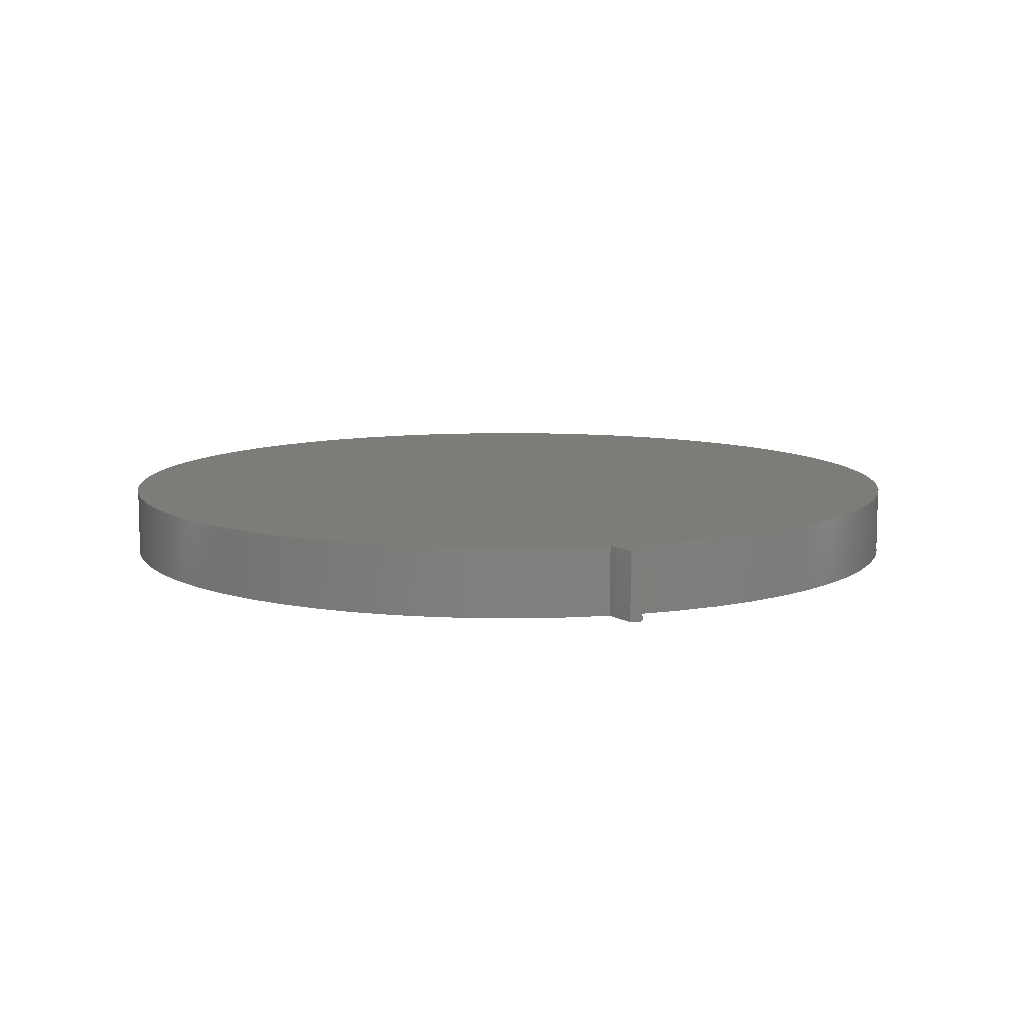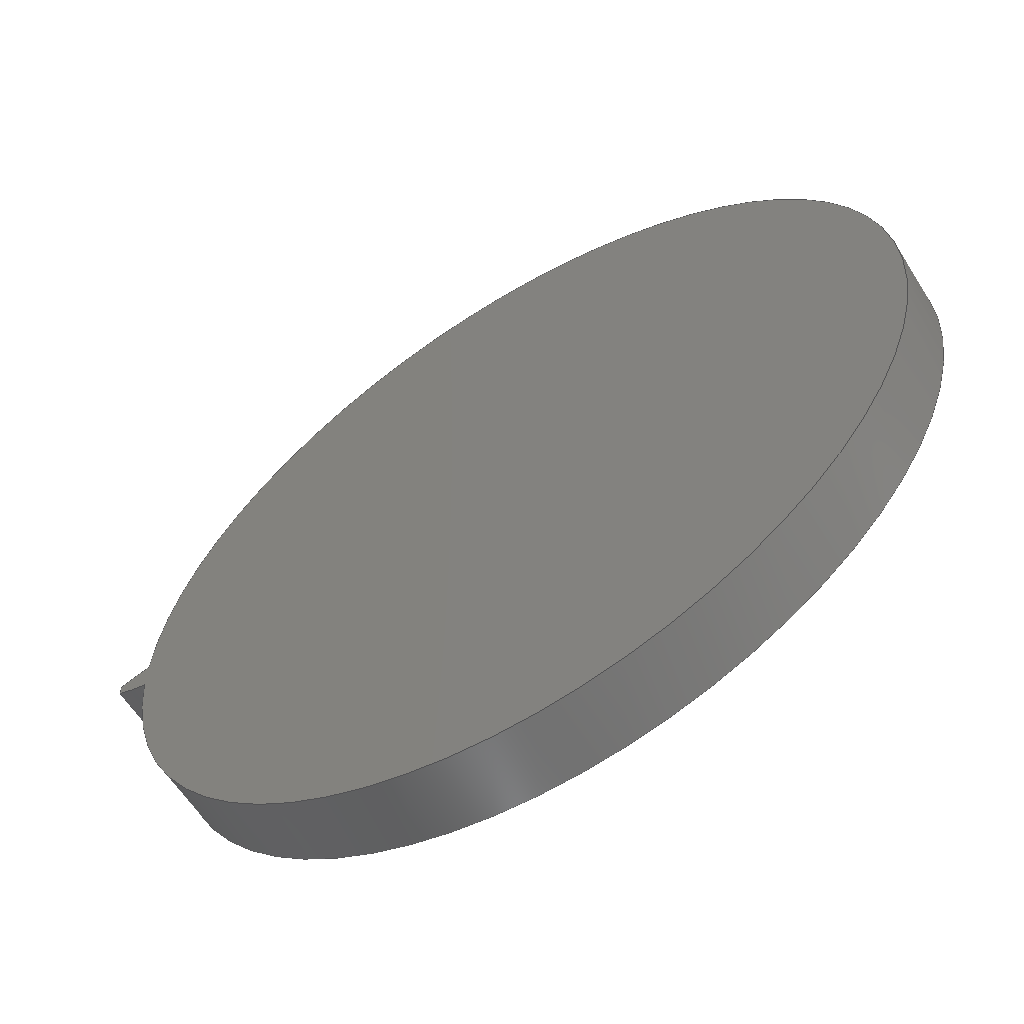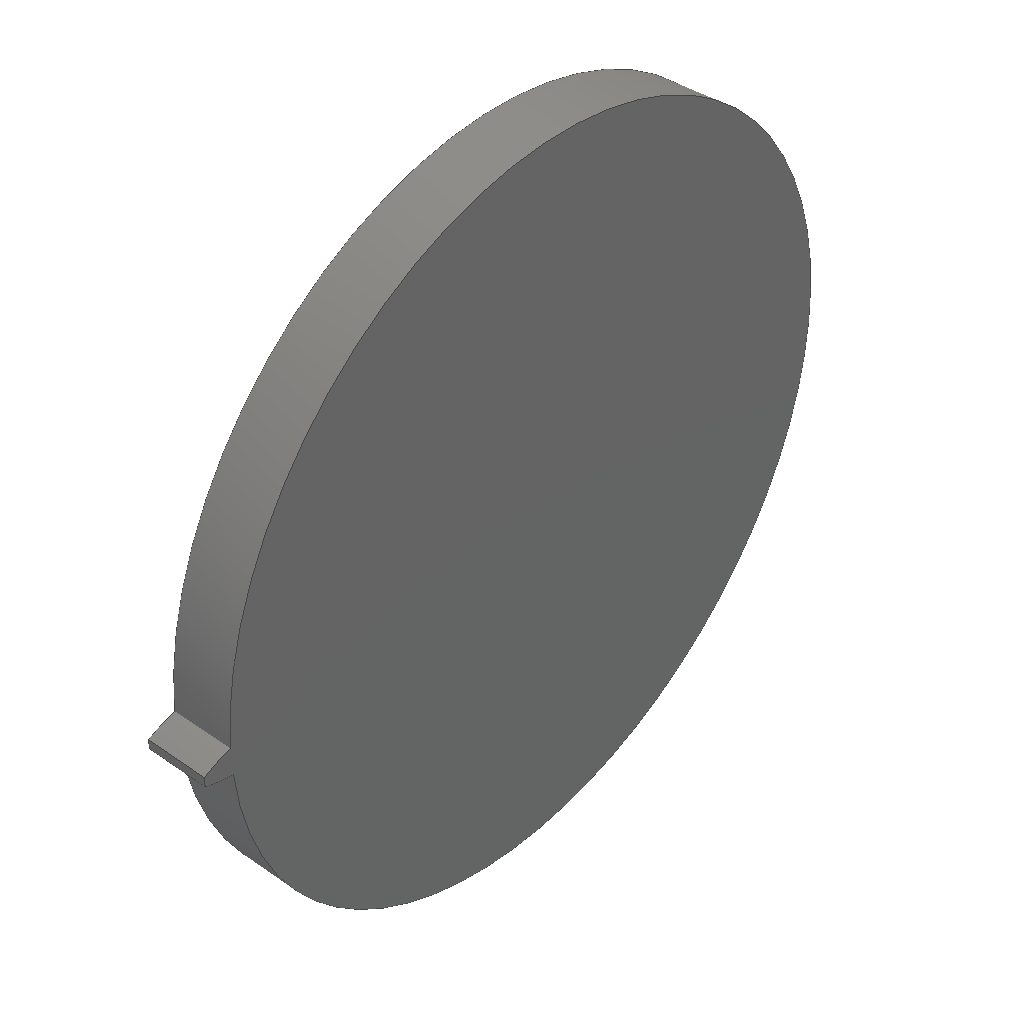
<metadata>
{"format":"step","ext":"step","renderer":"f3d","projection":"perspective","resolution":1024,"background":"white","views":[{"elev":9.6,"azim":74.3,"up":"+Z"},{"elev":-60.7,"azim":-147.9,"up":"+Y"},{"elev":40.1,"azim":130.7,"up":"+Y"}]}
</metadata>
<code>
ISO-10303-21;
DATA;
#1=MECHANICAL_DESIGN_GEOMETRIC_PRESENTATION_REPRESENTATION('',(#4),#246);
#2=SHAPE_REPRESENTATION_RELATIONSHIP('SRR','None',#253,#3);
#3=ADVANCED_BREP_SHAPE_REPRESENTATION('',(#5),#245);
#4=STYLED_ITEM('',(#263),#5);
#5=MANIFOLD_SOLID_BREP('Gear (8.14 pitch dia.)',#90);
#6=PLANE('',#110);
#7=PLANE('',#111);
#8=CIRCLE('',#105,4.208);
#9=CIRCLE('',#106,4.208);
#10=CIRCLE('',#108,3.904);
#11=CIRCLE('',#109,3.904);
#12=CYLINDRICAL_SURFACE('',#104,4.208);
#13=CYLINDRICAL_SURFACE('',#107,3.904);
#14=FACE_OUTER_BOUND('',#20,.T.);
#15=FACE_OUTER_BOUND('',#21,.T.);
#16=FACE_OUTER_BOUND('',#22,.T.);
#17=FACE_OUTER_BOUND('',#23,.T.);
#18=FACE_OUTER_BOUND('',#24,.T.);
#19=FACE_OUTER_BOUND('',#25,.T.);
#20=EDGE_LOOP('',(#58,#59,#60,#61));
#21=EDGE_LOOP('',(#62,#63,#64,#65));
#22=EDGE_LOOP('',(#66,#67,#68,#69));
#23=EDGE_LOOP('',(#70,#71,#72,#73));
#24=EDGE_LOOP('',(#74,#75,#76,#77));
#25=EDGE_LOOP('',(#78,#79,#80,#81));
#26=LINE('',#171,#30);
#27=LINE('',#184,#31);
#28=LINE('',#221,#32);
#29=LINE('',#234,#33);
#30=VECTOR('',#114,1);
#31=VECTOR('',#115,1);
#32=VECTOR('',#116,1);
#33=VECTOR('',#117,1);
#34=B_SPLINE_CURVE_WITH_KNOTS('',3,(#159,#160,#161,#162,#163,#164,#165,
#166,#167,#168,#169),.UNSPECIFIED.,.F.,.F.,(4,1,1,1,1,1,1,1,4),(0.08214,
0.08457,0.1275,0.171,0.2149,
0.2592,0.304,0.3493,0.395),
 .UNSPECIFIED.);
#35=B_SPLINE_CURVE_WITH_KNOTS('',3,(#173,#174,#175,#176,#177,#178,#179,
#180,#181,#182,#183),.UNSPECIFIED.,.F.,.F.,(4,1,1,1,1,1,1,1,4),(0.08214,
0.08457,0.1275,0.171,0.2149,
0.2592,0.304,0.3493,0.395),
 .UNSPECIFIED.);
#36=B_SPLINE_CURVE_WITH_KNOTS('',3,(#209,#210,#211,#212,#213,#214,#215,
#216,#217,#218,#219),.UNSPECIFIED.,.F.,.F.,(4,1,1,1,1,1,1,1,4),(0.08214,
0.08457,0.1275,0.171,0.2149,
0.2592,0.304,0.3493,0.395),
 .UNSPECIFIED.);
#37=B_SPLINE_CURVE_WITH_KNOTS('',3,(#223,#224,#225,#226,#227,#228,#229,
#230,#231,#232,#233),.UNSPECIFIED.,.F.,.F.,(4,1,1,1,1,1,1,1,4),(-0.395,
-0.3493,-0.304,-0.2592,-0.2149,
-0.171,-0.1275,-0.08457,-0.08214),
 .UNSPECIFIED.);
#38=VERTEX_POINT('',#157);
#39=VERTEX_POINT('',#158);
#40=VERTEX_POINT('',#170);
#41=VERTEX_POINT('',#172);
#42=VERTEX_POINT('',#207);
#43=VERTEX_POINT('',#208);
#44=VERTEX_POINT('',#220);
#45=VERTEX_POINT('',#222);
#46=EDGE_CURVE('',#38,#39,#34,.T.);
#47=EDGE_CURVE('',#39,#40,#26,.T.);
#48=EDGE_CURVE('',#41,#40,#35,.T.);
#49=EDGE_CURVE('',#38,#41,#27,.T.);
#50=EDGE_CURVE('',#42,#43,#36,.T.);
#51=EDGE_CURVE('',#44,#42,#28,.T.);
#52=EDGE_CURVE('',#45,#44,#37,.T.);
#53=EDGE_CURVE('',#43,#45,#29,.T.);
#54=EDGE_CURVE('',#39,#43,#8,.T.);
#55=EDGE_CURVE('',#40,#45,#9,.T.);
#56=EDGE_CURVE('',#42,#38,#10,.T.);
#57=EDGE_CURVE('',#44,#41,#11,.T.);
#58=ORIENTED_EDGE('',*,*,#46,.T.);
#59=ORIENTED_EDGE('',*,*,#47,.T.);
#60=ORIENTED_EDGE('',*,*,#48,.F.);
#61=ORIENTED_EDGE('',*,*,#49,.F.);
#62=ORIENTED_EDGE('',*,*,#50,.F.);
#63=ORIENTED_EDGE('',*,*,#51,.F.);
#64=ORIENTED_EDGE('',*,*,#52,.F.);
#65=ORIENTED_EDGE('',*,*,#53,.F.);
#66=ORIENTED_EDGE('',*,*,#54,.T.);
#67=ORIENTED_EDGE('',*,*,#53,.T.);
#68=ORIENTED_EDGE('',*,*,#55,.F.);
#69=ORIENTED_EDGE('',*,*,#47,.F.);
#70=ORIENTED_EDGE('',*,*,#51,.T.);
#71=ORIENTED_EDGE('',*,*,#56,.T.);
#72=ORIENTED_EDGE('',*,*,#49,.T.);
#73=ORIENTED_EDGE('',*,*,#57,.F.);
#74=ORIENTED_EDGE('',*,*,#57,.T.);
#75=ORIENTED_EDGE('',*,*,#48,.T.);
#76=ORIENTED_EDGE('',*,*,#55,.T.);
#77=ORIENTED_EDGE('',*,*,#52,.T.);
#78=ORIENTED_EDGE('',*,*,#56,.F.);
#79=ORIENTED_EDGE('',*,*,#50,.T.);
#80=ORIENTED_EDGE('',*,*,#54,.F.);
#81=ORIENTED_EDGE('',*,*,#46,.F.);
#82=B_SPLINE_SURFACE_WITH_KNOTS('',3,1,((#135,#136),(#137,#138),(#139,#140),
(#141,#142),(#143,#144),(#145,#146),(#147,#148),(#149,#150),(#151,#152),
(#153,#154),(#155,#156)),.UNSPECIFIED.,.F.,.F.,.F.,(4,1,1,1,1,1,1,1,4),
(2,2),(0.08214,0.08457,0.1275,0.171,
0.2149,0.2592,0.304,0.3493,
0.395),(0,0.635),.UNSPECIFIED.);
#83=B_SPLINE_SURFACE_WITH_KNOTS('',3,1,((#185,#186),(#187,#188),(#189,#190),
(#191,#192),(#193,#194),(#195,#196),(#197,#198),(#199,#200),(#201,#202),
(#203,#204),(#205,#206)),.UNSPECIFIED.,.F.,.F.,.F.,(4,1,1,1,1,1,1,1,4),
(2,2),(-0.395,-0.3493,-0.304,-0.2592,
-0.2149,-0.171,-0.1275,-0.08457,
-0.08214),(0,0.635),.UNSPECIFIED.);
#84=ADVANCED_FACE('',(#14),#82,.T.);
#85=ADVANCED_FACE('',(#15),#83,.T.);
#86=ADVANCED_FACE('',(#16),#12,.T.);
#87=ADVANCED_FACE('',(#17),#13,.T.);
#88=ADVANCED_FACE('',(#18),#6,.T.);
#89=ADVANCED_FACE('',(#19),#7,.F.);
#90=CLOSED_SHELL('',(#84,#85,#86,#87,#88,#89));
#91=DERIVED_UNIT_ELEMENT(#93,1);
#92=DERIVED_UNIT_ELEMENT(#248,3);
#93=(
MASS_UNIT()
NAMED_UNIT(*)
SI_UNIT(.KILO.,.GRAM.)
);
#94=DERIVED_UNIT((#91,#92));
#95=MEASURE_REPRESENTATION_ITEM('density measure',
POSITIVE_RATIO_MEASURE(7850),#94);
#96=PROPERTY_DEFINITION_REPRESENTATION(#101,#98);
#97=PROPERTY_DEFINITION_REPRESENTATION(#102,#99);
#98=REPRESENTATION('material name',(#100),#245);
#99=REPRESENTATION('density',(#95),#245);
#100=DESCRIPTIVE_REPRESENTATION_ITEM('Steel','Steel');
#101=PROPERTY_DEFINITION('material property','material name',#255);
#102=PROPERTY_DEFINITION('material property','density of part',#255);
#103=AXIS2_PLACEMENT_3D('placement',#134,#112,#113);
#104=AXIS2_PLACEMENT_3D('',#235,#118,#119);
#105=AXIS2_PLACEMENT_3D('',#236,#120,#121);
#106=AXIS2_PLACEMENT_3D('',#237,#122,#123);
#107=AXIS2_PLACEMENT_3D('',#238,#124,#125);
#108=AXIS2_PLACEMENT_3D('',#239,#126,#127);
#109=AXIS2_PLACEMENT_3D('',#240,#128,#129);
#110=AXIS2_PLACEMENT_3D('',#241,#130,#131);
#111=AXIS2_PLACEMENT_3D('',#242,#132,#133);
#112=DIRECTION('axis',(0,0,1));
#113=DIRECTION('refdir',(1,0,0));
#114=DIRECTION('',(0,0,1));
#115=DIRECTION('',(0,0,1));
#116=DIRECTION('',(0,0,-1));
#117=DIRECTION('',(0,0,1));
#118=DIRECTION('center_axis',(0,0,1));
#119=DIRECTION('ref_axis',(0.9999,-0.01229,0));
#120=DIRECTION('center_axis',(0,0,1));
#121=DIRECTION('ref_axis',(0.9999,-0.01229,0));
#122=DIRECTION('center_axis',(0,0,1));
#123=DIRECTION('ref_axis',(0.9999,-0.01229,0));
#124=DIRECTION('center_axis',(0,0,1));
#125=DIRECTION('ref_axis',(-1,1.225e-16,0));
#126=DIRECTION('center_axis',(0,0,1));
#127=DIRECTION('ref_axis',(1,0,0));
#128=DIRECTION('center_axis',(0,0,1));
#129=DIRECTION('ref_axis',(1,0,0));
#130=DIRECTION('center_axis',(0,0,1));
#131=DIRECTION('ref_axis',(1,0,0));
#132=DIRECTION('center_axis',(0,0,1));
#133=DIRECTION('ref_axis',(1,0,0));
#134=CARTESIAN_POINT('',(0,0,0));
#135=CARTESIAN_POINT('Ctrl Pts',(3.901,-0.1457,0));
#136=CARTESIAN_POINT('Ctrl Pts',(3.901,-0.1457,0.635));
#137=CARTESIAN_POINT('Ctrl Pts',(3.902,-0.1455,0));
#138=CARTESIAN_POINT('Ctrl Pts',(3.902,-0.1455,0.635));
#139=CARTESIAN_POINT('Ctrl Pts',(3.917,-0.1429,0));
#140=CARTESIAN_POINT('Ctrl Pts',(3.917,-0.1429,0.635));
#141=CARTESIAN_POINT('Ctrl Pts',(3.946,-0.1372,0));
#142=CARTESIAN_POINT('Ctrl Pts',(3.946,-0.1372,0.635));
#143=CARTESIAN_POINT('Ctrl Pts',(3.988,-0.1269,0));
#144=CARTESIAN_POINT('Ctrl Pts',(3.988,-0.1269,0.635));
#145=CARTESIAN_POINT('Ctrl Pts',(4.031,-0.1149,0));
#146=CARTESIAN_POINT('Ctrl Pts',(4.031,-0.1149,0.635));
#147=CARTESIAN_POINT('Ctrl Pts',(4.073,-0.1013,0));
#148=CARTESIAN_POINT('Ctrl Pts',(4.073,-0.1013,0.635));
#149=CARTESIAN_POINT('Ctrl Pts',(4.115,-0.08615,0));
#150=CARTESIAN_POINT('Ctrl Pts',(4.115,-0.08615,0.635));
#151=CARTESIAN_POINT('Ctrl Pts',(4.157,-0.06972,0));
#152=CARTESIAN_POINT('Ctrl Pts',(4.157,-0.06972,0.635));
#153=CARTESIAN_POINT('Ctrl Pts',(4.185,-0.05774,0));
#154=CARTESIAN_POINT('Ctrl Pts',(4.185,-0.05774,0.635));
#155=CARTESIAN_POINT('Ctrl Pts',(4.199,-0.05171,0));
#156=CARTESIAN_POINT('Ctrl Pts',(4.199,-0.05171,0.635));
#157=CARTESIAN_POINT('',(3.901,-0.1457,0));
#158=CARTESIAN_POINT('',(4.199,-0.05171,0));
#159=CARTESIAN_POINT('Ctrl Pts',(3.901,-0.1457,0));
#160=CARTESIAN_POINT('Ctrl Pts',(3.902,-0.1455,0));
#161=CARTESIAN_POINT('Ctrl Pts',(3.917,-0.1429,0));
#162=CARTESIAN_POINT('Ctrl Pts',(3.946,-0.1372,0));
#163=CARTESIAN_POINT('Ctrl Pts',(3.988,-0.1269,0));
#164=CARTESIAN_POINT('Ctrl Pts',(4.031,-0.1149,0));
#165=CARTESIAN_POINT('Ctrl Pts',(4.073,-0.1013,0));
#166=CARTESIAN_POINT('Ctrl Pts',(4.115,-0.08615,0));
#167=CARTESIAN_POINT('Ctrl Pts',(4.157,-0.06972,0));
#168=CARTESIAN_POINT('Ctrl Pts',(4.185,-0.05774,0));
#169=CARTESIAN_POINT('Ctrl Pts',(4.199,-0.05171,0));
#170=CARTESIAN_POINT('',(4.199,-0.05171,0.635));
#171=CARTESIAN_POINT('',(4.199,-0.05171,0));
#172=CARTESIAN_POINT('',(3.901,-0.1457,0.635));
#173=CARTESIAN_POINT('Ctrl Pts',(3.901,-0.1457,0.635));
#174=CARTESIAN_POINT('Ctrl Pts',(3.902,-0.1455,0.635));
#175=CARTESIAN_POINT('Ctrl Pts',(3.917,-0.1429,0.635));
#176=CARTESIAN_POINT('Ctrl Pts',(3.946,-0.1372,0.635));
#177=CARTESIAN_POINT('Ctrl Pts',(3.988,-0.1269,0.635));
#178=CARTESIAN_POINT('Ctrl Pts',(4.031,-0.1149,0.635));
#179=CARTESIAN_POINT('Ctrl Pts',(4.073,-0.1013,0.635));
#180=CARTESIAN_POINT('Ctrl Pts',(4.115,-0.08615,0.635));
#181=CARTESIAN_POINT('Ctrl Pts',(4.157,-0.06972,0.635));
#182=CARTESIAN_POINT('Ctrl Pts',(4.185,-0.05774,0.635));
#183=CARTESIAN_POINT('Ctrl Pts',(4.199,-0.05171,0.635));
#184=CARTESIAN_POINT('',(3.901,-0.1457,0));
#185=CARTESIAN_POINT('Ctrl Pts',(4.199,0.05171,0));
#186=CARTESIAN_POINT('Ctrl Pts',(4.199,0.05171,0.635));
#187=CARTESIAN_POINT('Ctrl Pts',(4.185,0.05774,0));
#188=CARTESIAN_POINT('Ctrl Pts',(4.185,0.05774,0.635));
#189=CARTESIAN_POINT('Ctrl Pts',(4.157,0.06972,0));
#190=CARTESIAN_POINT('Ctrl Pts',(4.157,0.06972,0.635));
#191=CARTESIAN_POINT('Ctrl Pts',(4.115,0.08615,0));
#192=CARTESIAN_POINT('Ctrl Pts',(4.115,0.08615,0.635));
#193=CARTESIAN_POINT('Ctrl Pts',(4.073,0.1013,0));
#194=CARTESIAN_POINT('Ctrl Pts',(4.073,0.1013,0.635));
#195=CARTESIAN_POINT('Ctrl Pts',(4.031,0.1149,0));
#196=CARTESIAN_POINT('Ctrl Pts',(4.031,0.1149,0.635));
#197=CARTESIAN_POINT('Ctrl Pts',(3.988,0.1269,0));
#198=CARTESIAN_POINT('Ctrl Pts',(3.988,0.1269,0.635));
#199=CARTESIAN_POINT('Ctrl Pts',(3.946,0.1372,0));
#200=CARTESIAN_POINT('Ctrl Pts',(3.946,0.1372,0.635));
#201=CARTESIAN_POINT('Ctrl Pts',(3.917,0.1429,0));
#202=CARTESIAN_POINT('Ctrl Pts',(3.917,0.1429,0.635));
#203=CARTESIAN_POINT('Ctrl Pts',(3.902,0.1455,0));
#204=CARTESIAN_POINT('Ctrl Pts',(3.902,0.1455,0.635));
#205=CARTESIAN_POINT('Ctrl Pts',(3.901,0.1457,0));
#206=CARTESIAN_POINT('Ctrl Pts',(3.901,0.1457,0.635));
#207=CARTESIAN_POINT('',(3.901,0.1457,0));
#208=CARTESIAN_POINT('',(4.199,0.05171,0));
#209=CARTESIAN_POINT('Ctrl Pts',(3.901,0.1457,0));
#210=CARTESIAN_POINT('Ctrl Pts',(3.902,0.1455,0));
#211=CARTESIAN_POINT('Ctrl Pts',(3.917,0.1429,0));
#212=CARTESIAN_POINT('Ctrl Pts',(3.946,0.1372,0));
#213=CARTESIAN_POINT('Ctrl Pts',(3.988,0.1269,0));
#214=CARTESIAN_POINT('Ctrl Pts',(4.031,0.1149,0));
#215=CARTESIAN_POINT('Ctrl Pts',(4.073,0.1013,0));
#216=CARTESIAN_POINT('Ctrl Pts',(4.115,0.08615,0));
#217=CARTESIAN_POINT('Ctrl Pts',(4.157,0.06972,0));
#218=CARTESIAN_POINT('Ctrl Pts',(4.185,0.05774,0));
#219=CARTESIAN_POINT('Ctrl Pts',(4.199,0.05171,0));
#220=CARTESIAN_POINT('',(3.901,0.1457,0.635));
#221=CARTESIAN_POINT('',(3.901,0.1457,0));
#222=CARTESIAN_POINT('',(4.199,0.05171,0.635));
#223=CARTESIAN_POINT('Ctrl Pts',(4.199,0.05171,0.635));
#224=CARTESIAN_POINT('Ctrl Pts',(4.185,0.05774,0.635));
#225=CARTESIAN_POINT('Ctrl Pts',(4.157,0.06972,0.635));
#226=CARTESIAN_POINT('Ctrl Pts',(4.115,0.08615,0.635));
#227=CARTESIAN_POINT('Ctrl Pts',(4.073,0.1013,0.635));
#228=CARTESIAN_POINT('Ctrl Pts',(4.031,0.1149,0.635));
#229=CARTESIAN_POINT('Ctrl Pts',(3.988,0.1269,0.635));
#230=CARTESIAN_POINT('Ctrl Pts',(3.946,0.1372,0.635));
#231=CARTESIAN_POINT('Ctrl Pts',(3.917,0.1429,0.635));
#232=CARTESIAN_POINT('Ctrl Pts',(3.902,0.1455,0.635));
#233=CARTESIAN_POINT('Ctrl Pts',(3.901,0.1457,0.635));
#234=CARTESIAN_POINT('',(4.199,0.05171,0));
#235=CARTESIAN_POINT('Origin',(-0.008644,2.422e-15,
0));
#236=CARTESIAN_POINT('Origin',(-0.008644,2.422e-15,
0));
#237=CARTESIAN_POINT('Origin',(-0.008644,2.422e-15,
0.635));
#238=CARTESIAN_POINT('Origin',(0,0,0));
#239=CARTESIAN_POINT('Origin',(0,0,0));
#240=CARTESIAN_POINT('Origin',(0,0,0.635));
#241=CARTESIAN_POINT('Origin',(0,0,0.635));
#242=CARTESIAN_POINT('Origin',(0,0,0));
#243=UNCERTAINTY_MEASURE_WITH_UNIT(LENGTH_MEASURE(0.001),#247,
'DISTANCE_ACCURACY_VALUE',
'Maximum model space distance between geometric entities at asserted c
onnectivities');
#244=UNCERTAINTY_MEASURE_WITH_UNIT(LENGTH_MEASURE(0.001),#247,
'DISTANCE_ACCURACY_VALUE',
'Maximum model space distance between geometric entities at asserted c
onnectivities');
#245=(
GEOMETRIC_REPRESENTATION_CONTEXT(3)
GLOBAL_UNCERTAINTY_ASSIGNED_CONTEXT((#243))
GLOBAL_UNIT_ASSIGNED_CONTEXT((#247,#249,#250))
REPRESENTATION_CONTEXT('','3D')
);
#246=(
GEOMETRIC_REPRESENTATION_CONTEXT(3)
GLOBAL_UNCERTAINTY_ASSIGNED_CONTEXT((#244))
GLOBAL_UNIT_ASSIGNED_CONTEXT((#247,#249,#250))
REPRESENTATION_CONTEXT('','3D')
);
#247=(
LENGTH_UNIT()
NAMED_UNIT(*)
SI_UNIT(.CENTI.,.METRE.)
);
#248=(
LENGTH_UNIT()
NAMED_UNIT(*)
SI_UNIT($,.METRE.)
);
#249=(
NAMED_UNIT(*)
PLANE_ANGLE_UNIT()
SI_UNIT($,.RADIAN.)
);
#250=(
NAMED_UNIT(*)
SI_UNIT($,.STERADIAN.)
SOLID_ANGLE_UNIT()
);
#251=SHAPE_DEFINITION_REPRESENTATION(#252,#253);
#252=PRODUCT_DEFINITION_SHAPE('',$,#255);
#253=SHAPE_REPRESENTATION('',(#103),#245);
#254=PRODUCT_DEFINITION_CONTEXT('part definition',#259,'design');
#255=PRODUCT_DEFINITION('FusionComponent','FusionComponent',#256,#254);
#256=PRODUCT_DEFINITION_FORMATION('',$,#261);
#257=PRODUCT_RELATED_PRODUCT_CATEGORY('FusionComponent',
'FusionComponent',(#261));
#258=APPLICATION_PROTOCOL_DEFINITION('international standard',
'automotive_design',2009,#259);
#259=APPLICATION_CONTEXT(
'Core Data for Automotive Mechanical Design Process');
#260=PRODUCT_CONTEXT('part definition',#259,'mechanical');
#261=PRODUCT('FusionComponent','FusionComponent',$,(#260));
#262=PRESENTATION_STYLE_ASSIGNMENT((#264));
#263=PRESENTATION_STYLE_ASSIGNMENT((#265));
#264=SURFACE_STYLE_USAGE(.BOTH.,#266);
#265=SURFACE_STYLE_USAGE(.BOTH.,#267);
#266=SURFACE_SIDE_STYLE('',(#268));
#267=SURFACE_SIDE_STYLE('',(#269));
#268=SURFACE_STYLE_FILL_AREA(#270);
#269=SURFACE_STYLE_FILL_AREA(#271);
#270=FILL_AREA_STYLE('Steel - Satin',(#272));
#271=FILL_AREA_STYLE('Iron - Cast',(#273));
#272=FILL_AREA_STYLE_COLOUR('Steel - Satin',#274);
#273=FILL_AREA_STYLE_COLOUR('Iron - Cast',#275);
#274=COLOUR_RGB('Steel - Satin',0.6275,0.6275,0.6275);
#275=COLOUR_RGB('Iron - Cast',0.749,0.7412,0.7333);
ENDSEC;
END-ISO-10303-21;

</code>
